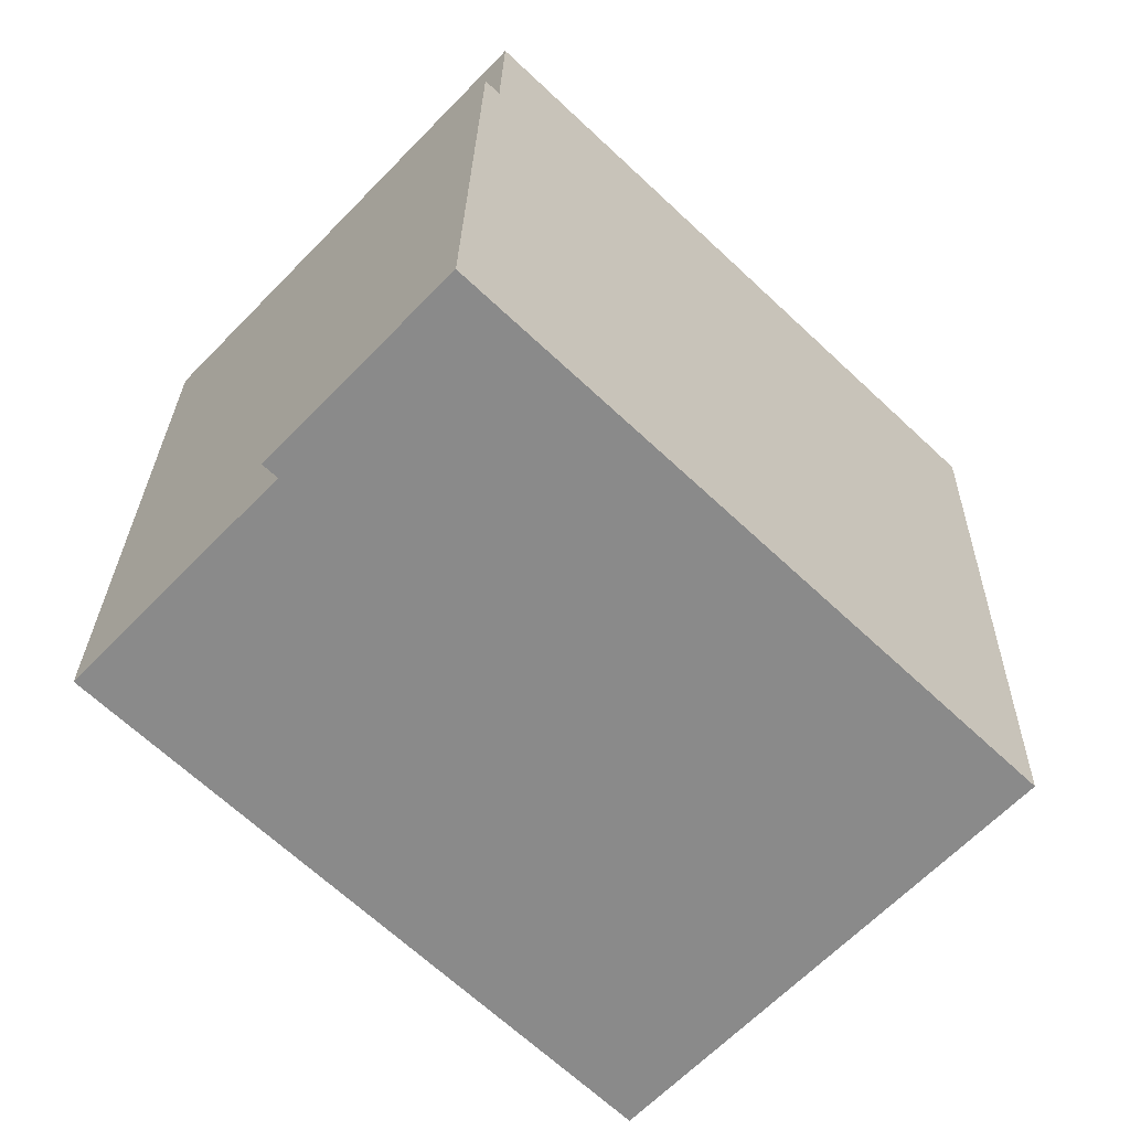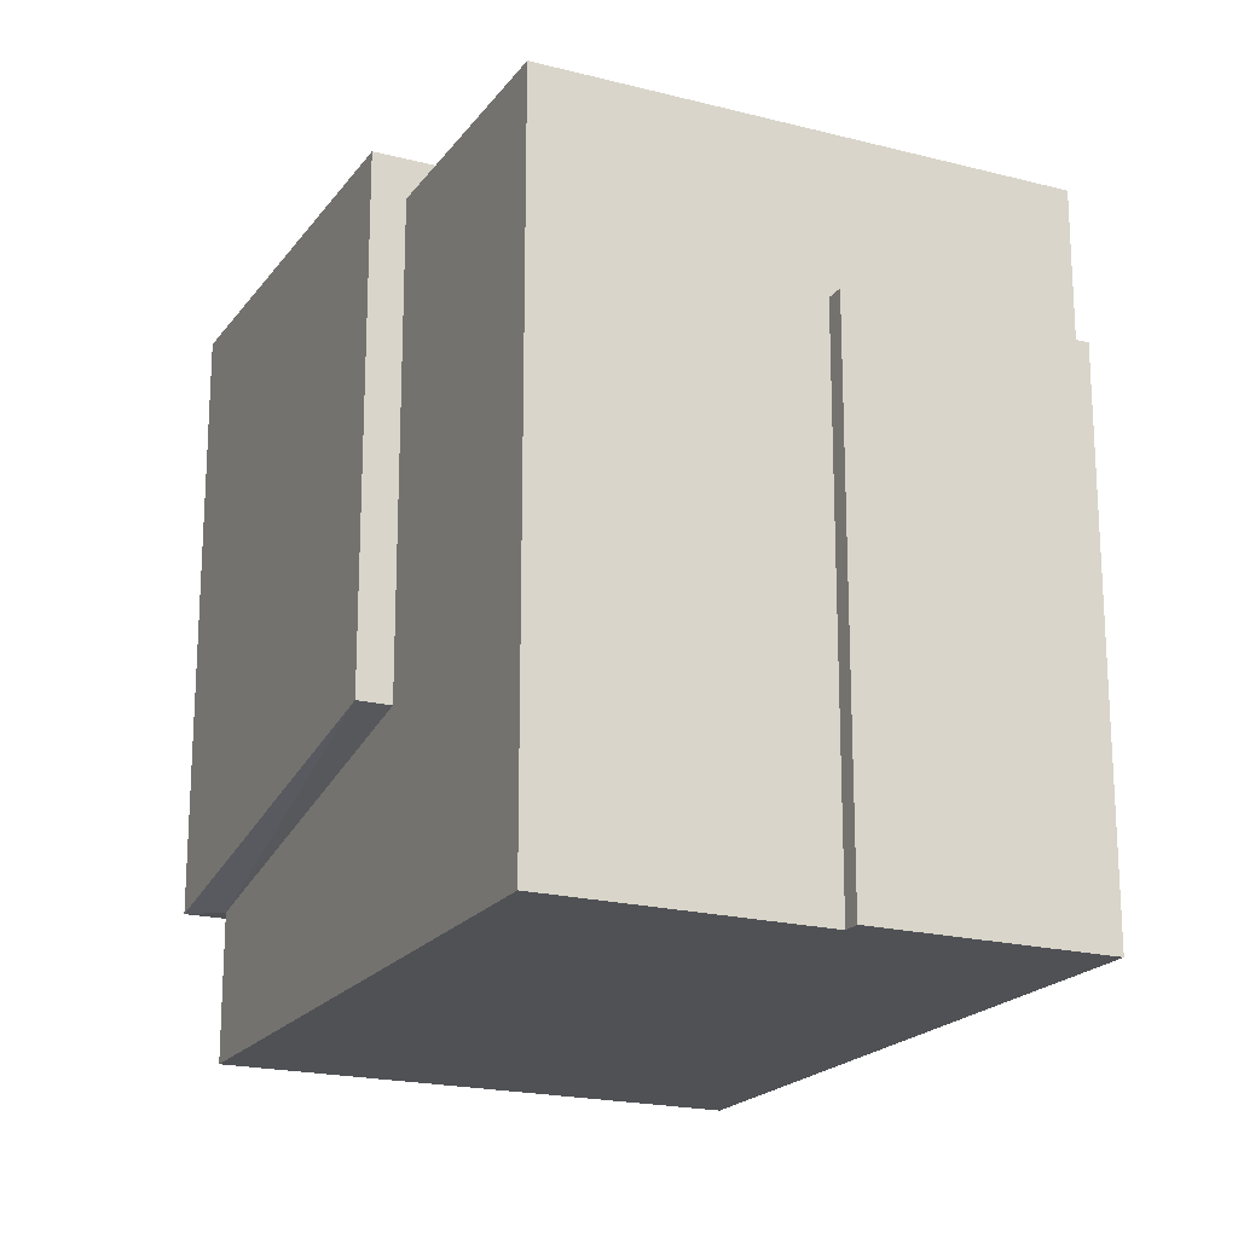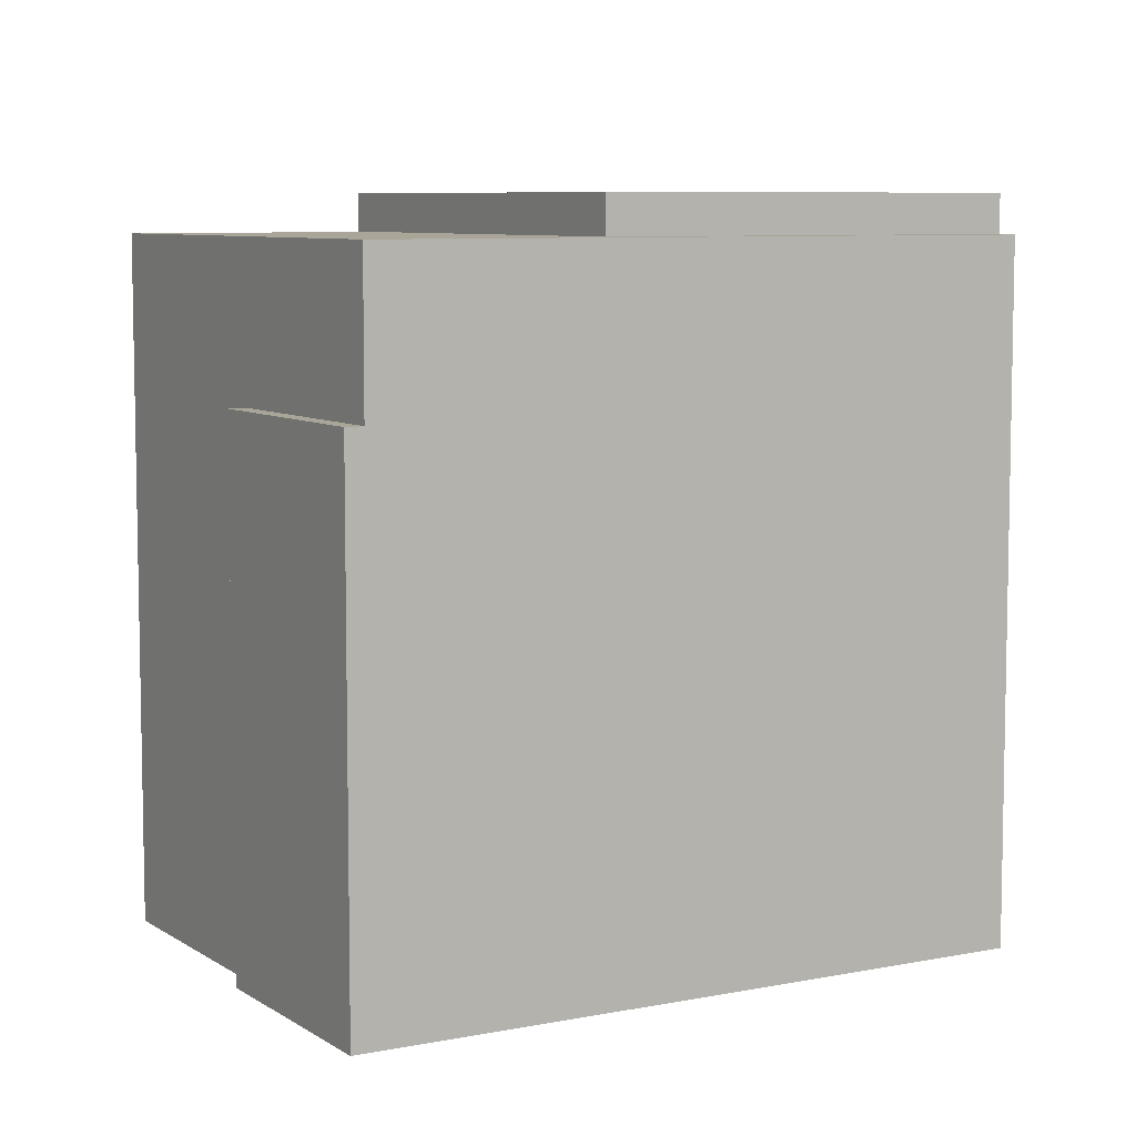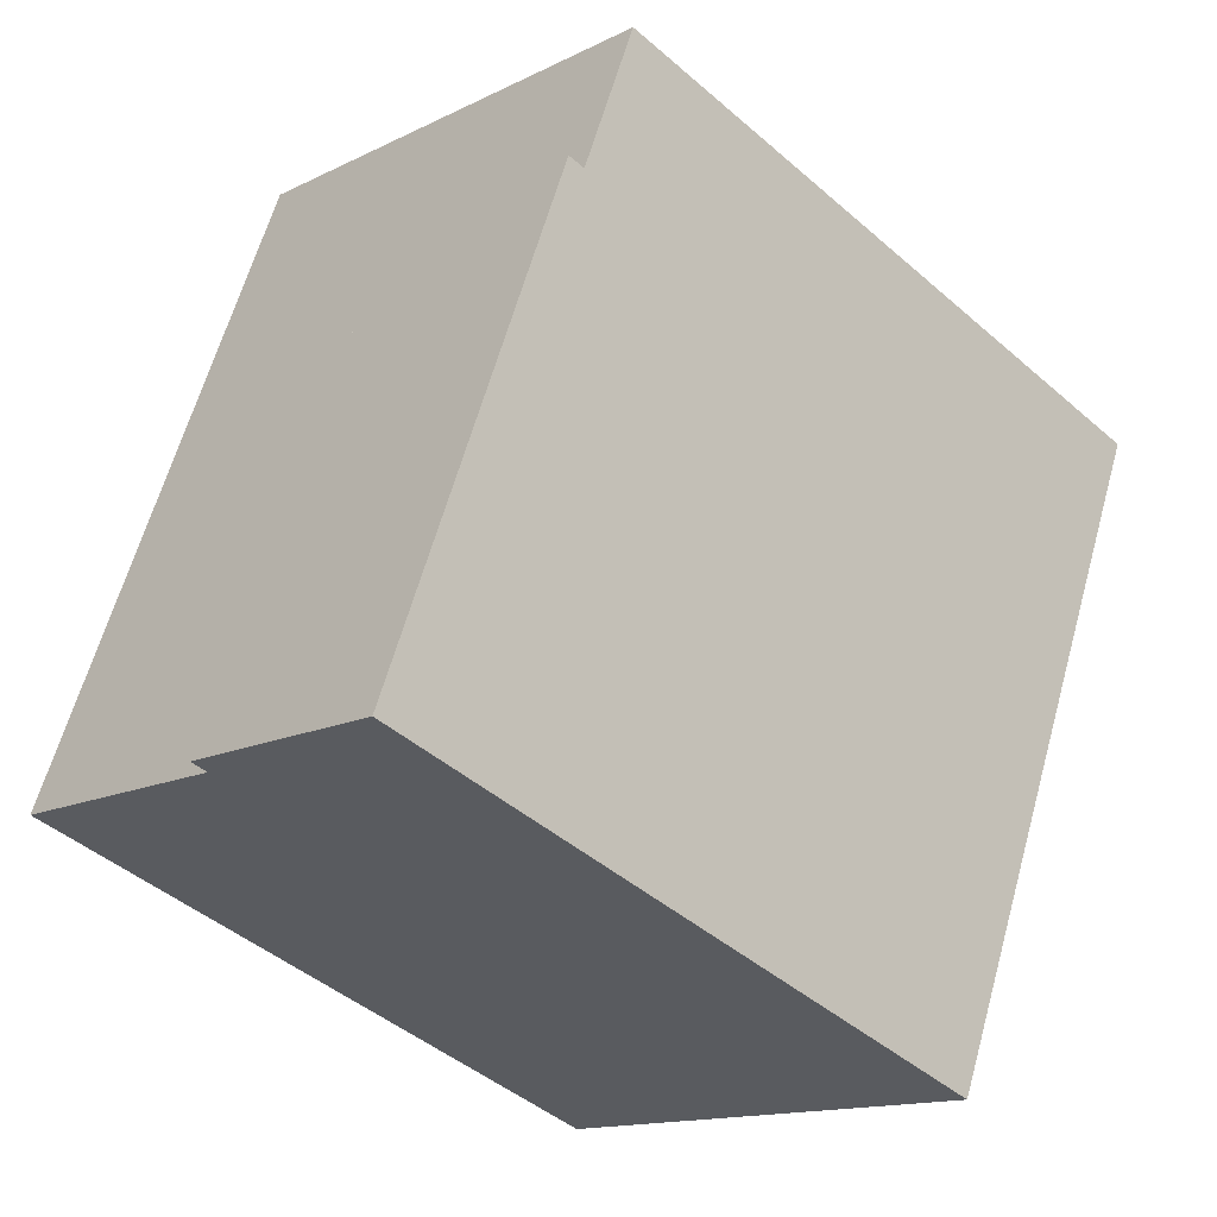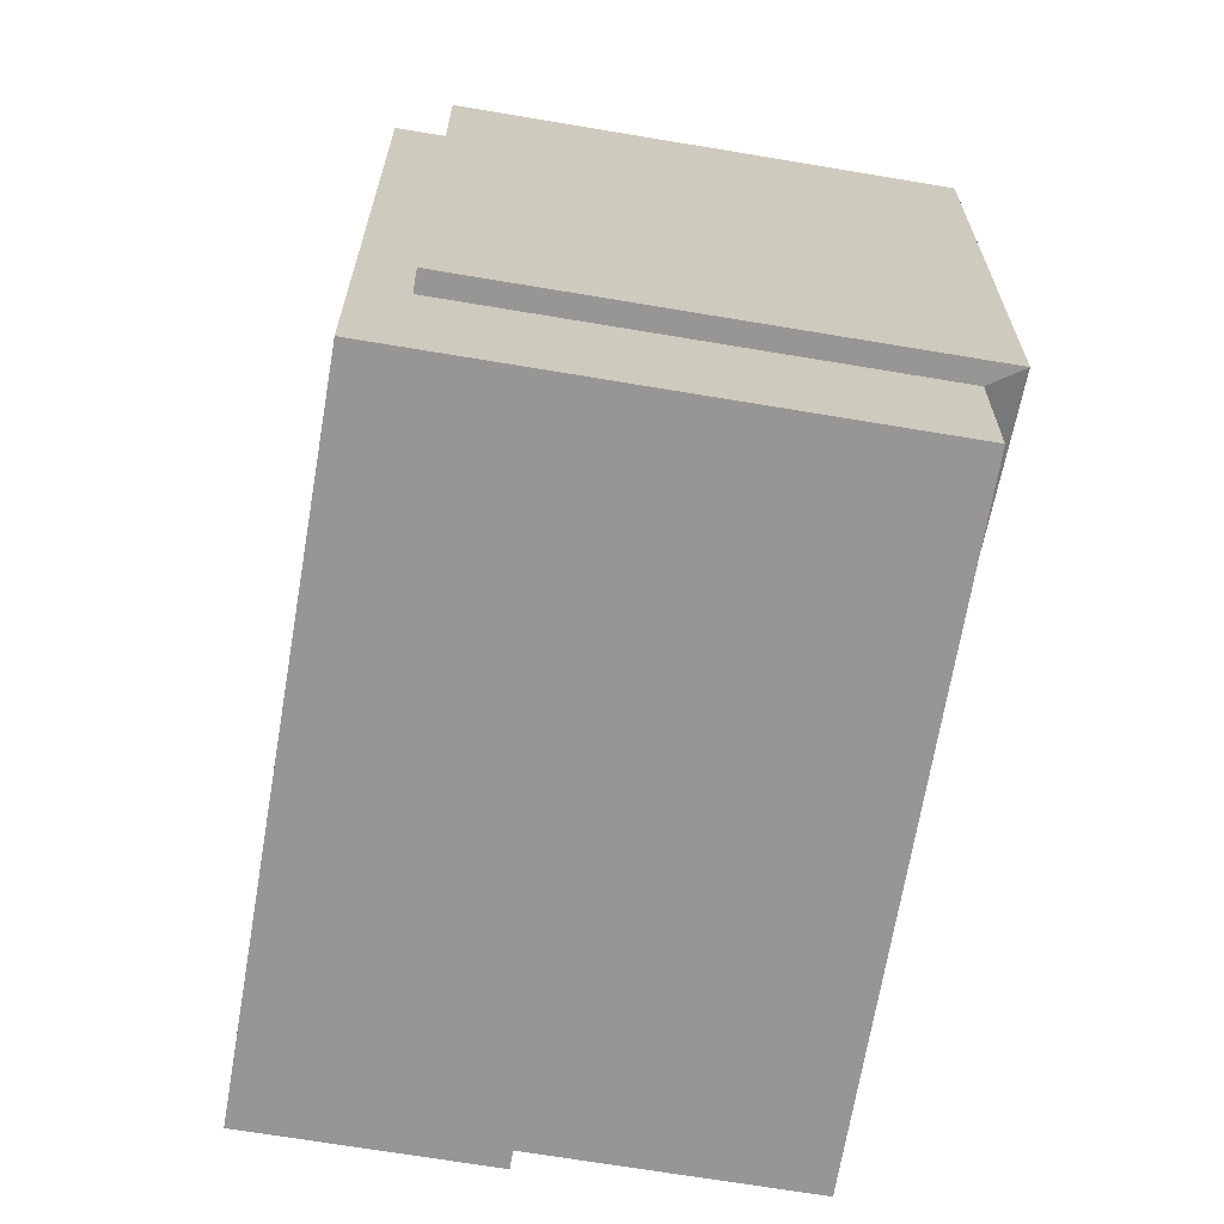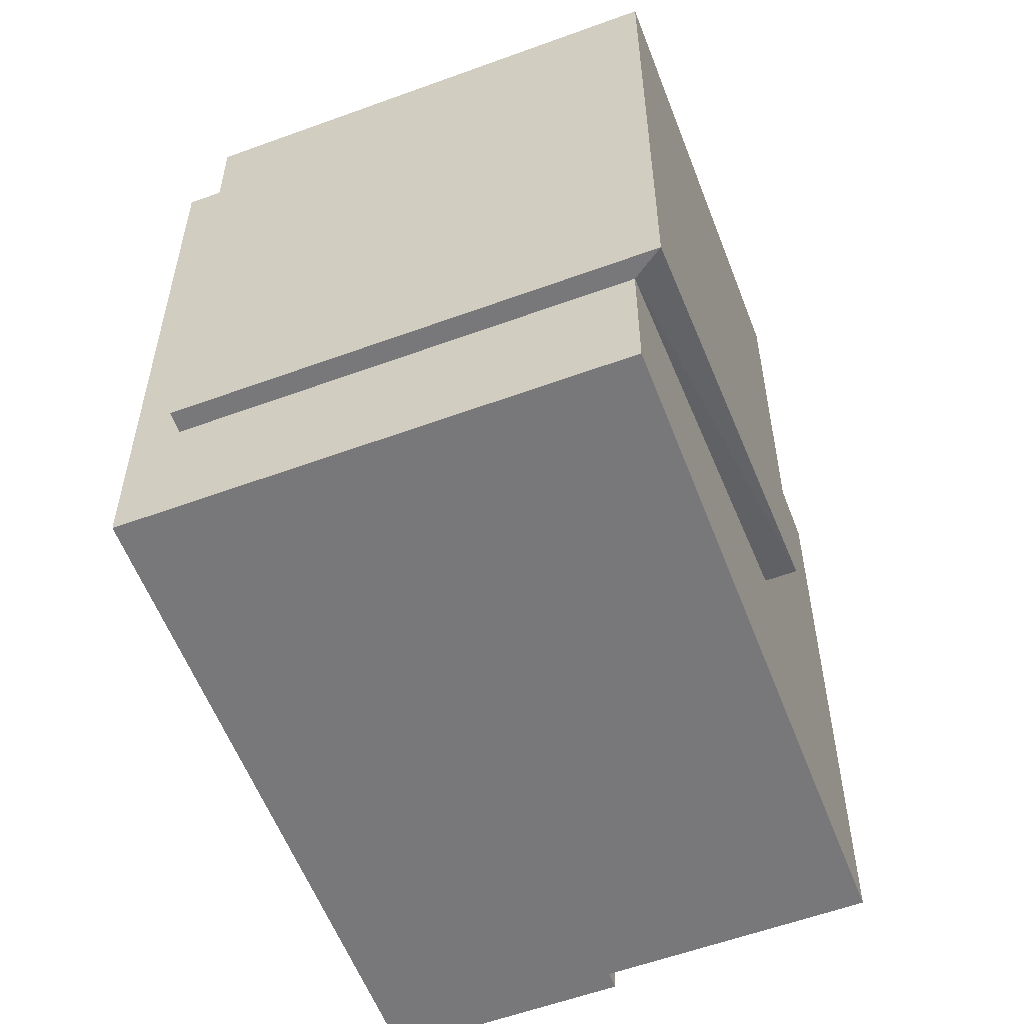
<metadata>
{"format":"obj","ext":"obj","renderer":"f3d","projection":"perspective","resolution":1024,"background":"white","views":[{"elev":26.3,"azim":-178.9,"up":"+Y"},{"elev":-20.0,"azim":108.2,"up":"+Z"},{"elev":7.4,"azim":-166.4,"up":"+Z"},{"elev":62.0,"azim":-164.5,"up":"+Y"},{"elev":-68.0,"azim":-55.9,"up":"+Z"},{"elev":-57.5,"azim":-25.5,"up":"+Z"}]}
</metadata>
<code>
g instance_0.052
v -0.08658 -0.02045 0.07253
v -0.01474 -0.09575 0.07253
v -0.01474 -0.09575 -0.04979
v -0.08658 -0.02045 -0.04979
v -0.01999 0.04308 0.07253
v 0.05185 -0.03222 0.07253
v -0.01474 -0.09575 0.07253
v -0.08658 -0.02045 0.07253
v -0.01474 -0.09575 -0.04979
v -0.01619 -0.08752 -0.04979
v -0.08323 -0.01726 -0.04979
v -0.08658 -0.02045 -0.04979
v -0.08323 -0.01726 0.06434
v -0.09056 -0.009574 0.06434
v 0.01235 0.08862 0.06434
v -0.01999 0.04308 0.06434
v 0.04705 -0.02718 0.06434
v 0.08673 0.01067 0.06434
v 0.01235 0.08862 0.06434
v 0.01235 0.08862 0.03222
v 0.04726 0.05203 0.03222
v 0.08673 0.01067 0.06434
v 0.04726 0.05203 -0.07965
v 0.08673 0.01067 -0.07965
v 0.01517 0.09131 0.03222
v 0.01235 0.08862 0.03222
v 0.01517 0.09131 -0.07965
v -0.09056 -0.009574 0.06434
v 0.01235 0.08862 0.06434
v -0.09056 -0.009574 -0.07965
v 0.05008 0.05473 -0.07965
v 0.01517 0.09131 -0.07965
v 0.04726 0.05203 -0.07965
v -0.01619 -0.08752 -0.07965
v 0.08673 0.01067 -0.07965
v -0.09056 -0.009574 -0.07965
v -0.08658 -0.02045 0.07253
v -0.08658 -0.02045 -0.04979
v -0.08323 -0.01726 -0.04979
v -0.08323 -0.01726 0.06434
v -0.01999 0.04308 0.06434
v -0.01999 0.04308 0.07253
v 0.05185 -0.03222 -0.03352
v -0.01474 -0.09575 -0.04979
v -0.01474 -0.09575 0.07253
v 0.05185 -0.03222 0.07253
v 0.04705 -0.02718 -0.03352
v 0.05185 -0.03222 -0.03352
v 0.05185 -0.03222 0.07253
v 0.04705 -0.02718 0.06434
v -0.01999 0.04308 0.07253
v -0.01999 0.04308 0.06434
v -0.09056 -0.009574 0.06434
v -0.08323 -0.01726 0.06434
v -0.08323 -0.01726 -0.04979
v -0.09056 -0.009574 -0.07965
v -0.01619 -0.08752 -0.07965
v -0.01619 -0.08752 -0.04979
v 0.05185 -0.03222 -0.03352
v -0.01474 -0.09575 -0.04979
v -0.01619 -0.08752 -0.04979
v -0.01619 -0.08752 -0.07965
v -0.01619 -0.08752 -0.04979
v 0.04705 -0.02718 -0.03352
v 0.08673 0.01067 -0.07965
v 0.08673 0.01067 0.06434
v 0.04705 -0.02718 0.06434
v 0.05185 -0.03222 -0.03352
v -0.01619 -0.08752 -0.04979
v 0.04705 -0.02718 -0.03352
v 0.05008 0.05473 0.03222
v 0.04726 0.05203 -0.07965
v 0.05008 0.05473 -0.07965
v 0.04726 0.05203 0.03222
v 0.04726 0.05203 0.03222
v 0.01235 0.08862 0.03222
v 0.01517 0.09131 0.03222
v 0.05008 0.05473 0.03222
v 0.01517 0.09131 -0.07965
v 0.05008 0.05473 -0.07965
v 0.05008 0.05473 0.03222
v 0.01517 0.09131 0.03222
g instance_0.052_0
f 3 2 1
f 1 3 2
f 1 4 3
f 3 1 4
f 7 6 5
f 5 7 6
f 5 8 7
f 7 5 8
f 11 10 9
f 9 11 10
f 9 12 11
f 11 9 12
f 15 14 13
f 13 15 14
f 13 16 15
f 15 13 16
f 16 17 15
f 15 16 17
f 17 18 15
f 15 17 18
f 21 20 19
f 19 21 20
f 21 19 22
f 22 21 19
f 23 21 22
f 22 23 21
f 22 24 23
f 23 22 24
f 27 26 25
f 25 27 26
f 28 26 27
f 27 28 26
f 28 29 26
f 26 28 29
f 27 30 28
f 28 27 30
f 33 32 31
f 31 33 32
f 32 33 34
f 34 32 33
f 33 35 34
f 34 33 35
f 34 36 32
f 32 34 36
f 39 38 37
f 37 39 38
f 37 40 39
f 39 37 40
f 37 41 40
f 40 37 41
f 37 42 41
f 41 37 42
f 45 44 43
f 43 45 44
f 43 46 45
f 45 43 46
f 49 48 47
f 47 49 48
f 47 50 49
f 49 47 50
f 50 51 49
f 49 50 51
f 50 52 51
f 51 50 52
f 55 54 53
f 53 55 54
f 55 53 56
f 56 55 53
f 55 56 57
f 57 55 56
f 57 58 55
f 55 57 58
f 61 60 59
f 60 59 61
f 64 63 62
f 62 64 63
f 64 62 65
f 65 64 62
f 65 66 64
f 64 65 66
f 66 67 64
f 64 66 67
f 70 69 68
f 69 68 70
f 73 72 71
f 72 71 73
f 74 71 72
f 71 72 74
f 77 76 75
f 75 77 76
f 75 78 77
f 77 75 78
f 81 80 79
f 79 81 80
f 79 82 81
f 81 79 82

</code>
